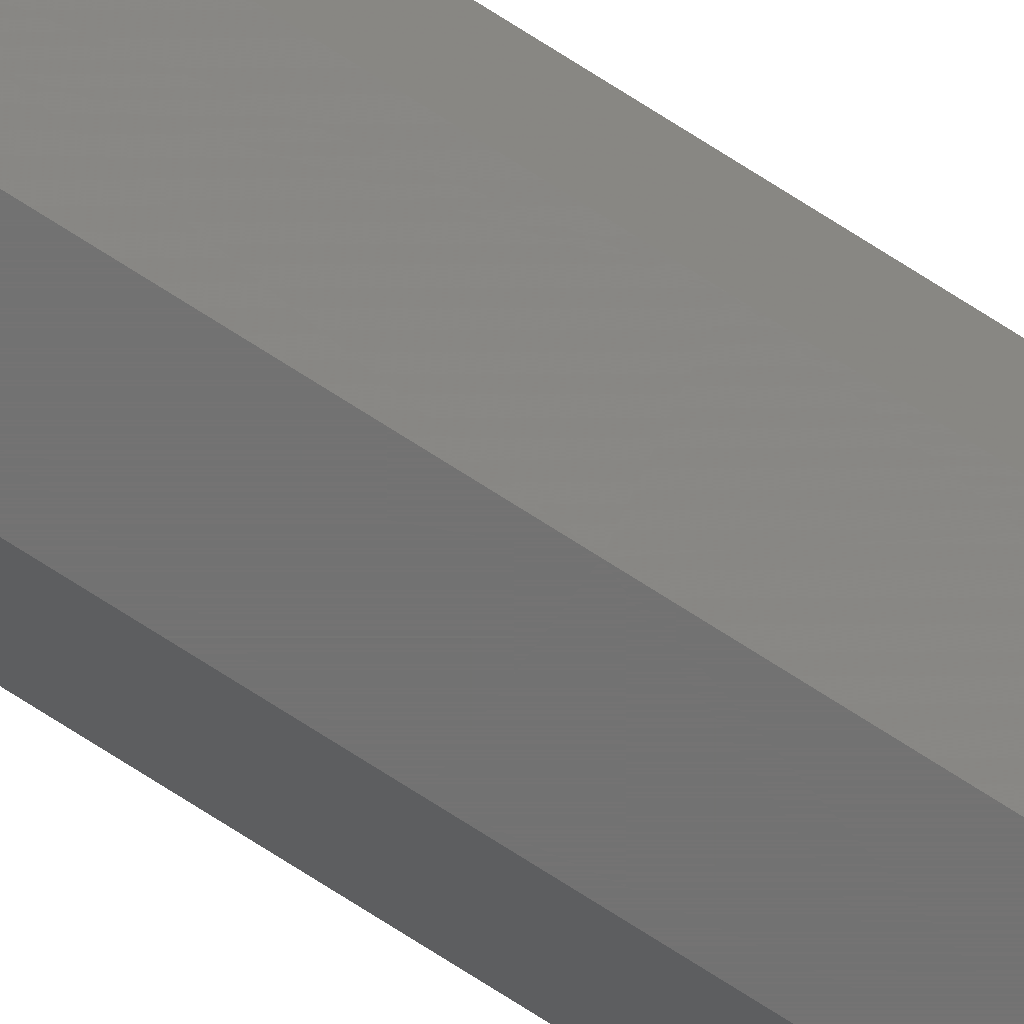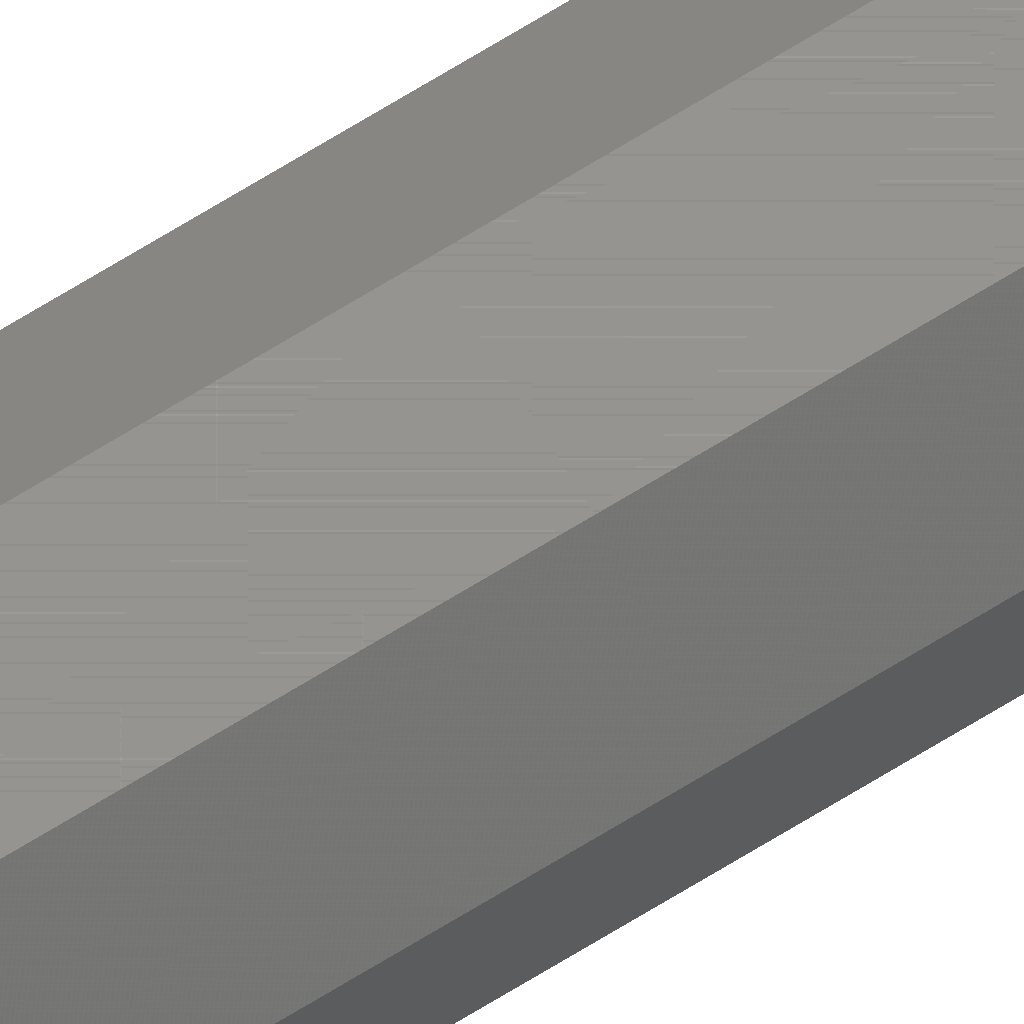
<metadata>
{"format":"stl","ext":"stl","renderer":"f3d","projection":"perspective","resolution":1024,"background":"white","views":[{"elev":-64.6,"azim":-124.2,"up":"+Z"},{"elev":70.9,"azim":-121.5,"up":"+Z"}]}
</metadata>
<code>
# stl→obj: 385 verts, 408 faces
v -0.0695 -20 0.04
v -0.0695 -20.5 0.04
v -0.0695 -20 0.11
v -0.0695 -20.5 0.11
v -0.0695 -21 0.04
v -0.0695 -21 0.11
v -0.02 -20 -0.009497
v -0.02 -20.5 -0.009497
v -0.02 -21 -0.009497
v -0.02 -20 0.1595
v -0.02 -20.5 0.1595
v -0.02 -21 0.1595
v 0.05 -20.5 -0.009497
v 0.05 -20 -0.009497
v 0.05 -21 -0.009497
v 0.05 -20 0.1595
v 0.05 -20.5 0.1595
v 0.05 -21 0.1595
v 0.0995 -20.5 0.04
v 0.0995 -20 0.04
v 0.0995 -21 0.04
v 0.0995 -20 0.11
v 0.0995 -20.5 0.11
v 0.0995 -21 0.11
v -0.06927 -21.47 0.04047
v -0.06927 -21.47 0.1095
v -0.06889 -22.28 0.1087
v -0.06889 -22.28 0.04128
v -0.06823 -23.67 0.1073
v -0.06823 -23.67 0.04267
v -0.06725 -25.74 0.04474
v -0.06725 -25.74 0.1053
v -0.06624 -27.86 0.04686
v -0.06624 -27.86 0.1031
v -0.06524 -29.97 0.101
v -0.06524 -29.97 0.04897
v -0.06423 -32.09 0.05109
v -0.06423 -32.09 0.09891
v -0.06323 -34.2 0.0532
v -0.06323 -34.2 0.0968
v -0.06222 -36.32 0.09468
v -0.06222 -36.32 0.05532
v -0.06125 -38.37 0.05737
v -0.06125 -38.37 0.09263
v -0.06063 -39.68 0.05868
v -0.06063 -39.68 0.09132
v -0.06029 -40.4 0.0906
v -0.06029 -40.4 0.0594
v -0.0601 -40.79 0.05979
v -0.0601 -40.79 0.09021
v -0.06 -41 0.06
v -0.06 -41 0.09
v -0.06102 -38.86 0.09214
v -0.05572 -38.86 0.09743
v -0.05145 -36.72 0.1049
v -0.06203 -36.72 0.09428
v -0.04717 -34.59 0.1123
v -0.06305 -34.59 0.09641
v -0.04289 -32.45 0.1197
v -0.06406 -32.45 0.09855
v -0.06508 -30.31 0.1007
v -0.03862 -30.31 0.1271
v -0.06609 -28.17 0.1028
v -0.03434 -28.17 0.1346
v -0.06711 -26.03 0.105
v -0.03006 -26.03 0.142
v -0.06812 -23.9 0.1071
v -0.02579 -23.9 0.1494
v -0.06886 -22.34 0.1087
v -0.02268 -22.34 0.1548
v -0.06927 -21.48 0.1095
v -0.02096 -21.48 0.1578
v -0.02 -21 -0.009496
v -0.06927 -21.48 0.04048
v -0.02096 -21.48 -0.007832
v -0.06886 -22.34 0.04134
v -0.02268 -22.34 -0.004833
v -0.02579 -23.9 0.0005676
v -0.06812 -23.9 0.0429
v -0.06711 -26.03 0.04503
v -0.03007 -26.03 0.007991
v -0.03434 -28.17 0.01542
v -0.06609 -28.17 0.04717
v -0.06508 -30.31 0.04931
v -0.03862 -30.31 0.02285
v -0.04289 -32.45 0.03028
v -0.06406 -32.45 0.05145
v -0.04717 -34.59 0.03771
v -0.06305 -34.59 0.05359
v -0.05145 -36.72 0.04514
v -0.06203 -36.72 0.05572
v -0.05572 -38.86 0.05257
v -0.06102 -38.86 0.05786
v -0.06783 -19.52 0.03904
v -0.01952 -19.52 -0.009269
v -0.01866 -18.66 -0.00886
v -0.06483 -18.66 0.03732
v -0.05943 -17.1 0.03421
v -0.0171 -17.1 -0.008122
v -0.01497 -14.97 -0.007107
v -0.05201 -14.97 0.02994
v -0.04458 -12.83 0.02566
v -0.01283 -12.83 -0.006092
v -0.01069 -10.69 -0.005077
v -0.03715 -10.69 0.02138
v -0.02972 -8.553 0.01711
v -0.008553 -8.553 -0.004061
v -0.006415 -6.415 -0.003046
v -0.02229 -6.415 0.01283
v -0.01486 -4.276 0.008553
v -0.004276 -4.276 -0.002031
v -0.002138 -2.138 -0.001015
v -0.00743 -2.138 0.004276
v 0 0 0
v -0.002138 -2.138 0.151
v -0.00743 -2.138 0.1457
v 0 0 0.15
v -0.004276 -4.276 0.152
v -0.01486 -4.276 0.1414
v -0.006415 -6.415 0.153
v -0.02229 -6.415 0.1372
v -0.008553 -8.553 0.1541
v -0.02972 -8.553 0.1329
v -0.01069 -10.69 0.1551
v -0.03715 -10.69 0.1286
v -0.01283 -12.83 0.1561
v -0.04458 -12.83 0.1243
v -0.01497 -14.97 0.1571
v -0.05201 -14.97 0.1201
v -0.0171 -17.1 0.1581
v -0.05943 -17.1 0.1158
v -0.01866 -18.66 0.1589
v -0.06483 -18.66 0.1127
v -0.01952 -19.52 0.1593
v -0.06783 -19.52 0.111
v -0.06786 -19.53 0.1109
v -0.06786 -19.53 0.03906
v -0.06499 -18.7 0.1126
v -0.06499 -18.7 0.03741
v -0.05998 -17.26 0.1155
v -0.05998 -17.26 0.03452
v -0.05264 -15.15 0.1197
v -0.05264 -15.15 0.0303
v -0.0452 -13.01 0.124
v -0.0452 -13.01 0.02602
v -0.03776 -10.87 0.1283
v -0.03776 -10.87 0.02173
v -0.03031 -8.723 0.1326
v -0.03031 -8.723 0.01745
v -0.02287 -6.581 0.1368
v -0.02287 -6.581 0.01316
v -0.01542 -4.439 0.1411
v -0.01542 -4.439 0.008878
v -0.008248 -2.374 0.1453
v -0.008248 -2.374 0.004747
v -0.003234 -0.9306 0.1481
v -0.003234 -0.9306 0.001861
v -0.02094 -21.47 -0.007859
v 0.05094 -21.47 -0.007859
v -0.02259 -22.3 -0.004994
v 0.05259 -22.3 -0.004994
v -0.02548 -23.74 1.596e-05
v 0.05548 -23.74 1.596e-05
v -0.0297 -25.85 0.007356
v 0.0597 -25.85 0.007356
v -0.03398 -27.99 0.0148
v 0.06398 -27.99 0.0148
v -0.03827 -30.13 0.02224
v 0.06827 -30.13 0.02224
v -0.04255 -32.28 0.02969
v 0.07255 -32.28 0.02969
v -0.04684 -34.42 0.03713
v 0.07684 -34.42 0.03713
v -0.05112 -36.56 0.04458
v 0.08112 -36.56 0.04458
v -0.05525 -38.63 0.05175
v 0.08525 -38.63 0.05175
v -0.05814 -40.07 0.05677
v 0.08814 -40.07 0.05677
v 0.09 -41 0.06
v -0.02094 -21.47 0.1579
v 0.05094 -21.47 0.1579
v -0.02259 -22.3 0.155
v 0.05259 -22.3 0.155
v -0.02548 -23.74 0.15
v 0.05548 -23.74 0.15
v -0.0297 -25.85 0.1426
v 0.0597 -25.85 0.1426
v -0.03398 -27.99 0.1352
v 0.06398 -27.99 0.1352
v -0.03827 -30.13 0.1278
v 0.06827 -30.13 0.1278
v -0.04255 -32.28 0.1203
v 0.07255 -32.28 0.1203
v -0.04684 -34.42 0.1129
v 0.07684 -34.42 0.1129
v -0.05112 -36.56 0.1054
v 0.08112 -36.56 0.1054
v -0.05525 -38.63 0.09825
v 0.08525 -38.63 0.09825
v -0.05814 -40.07 0.09323
v 0.08814 -40.07 0.09323
v 0.09 -41 0.09
v 0.03 0 0
v -0.0002136 -0.2136 -0.0001014
v 0.03021 -0.2136 -0.0001014
v -0.0006043 -0.6043 -0.000287
v 0.0306 -0.6043 -0.000287
v -0.001319 -1.319 -0.0006262
v 0.03132 -1.319 -0.0006262
v -0.002626 -2.626 -0.001247
v 0.03263 -2.626 -0.001247
v -0.004681 -4.681 -0.002223
v 0.03468 -4.681 -0.002223
v -0.006796 -6.796 -0.003227
v 0.0368 -6.796 -0.003227
v -0.008911 -8.911 -0.004232
v 0.03891 -8.911 -0.004232
v -0.01103 -11.03 -0.005236
v 0.04103 -11.03 -0.005236
v -0.01314 -13.14 -0.006241
v 0.04314 -13.14 -0.006241
v -0.01526 -15.26 -0.007245
v 0.04526 -15.26 -0.007245
v -0.01733 -17.33 -0.008229
v 0.04733 -17.33 -0.008229
v -0.01872 -18.72 -0.008891
v 0.04872 -18.72 -0.008891
v -0.01953 -19.53 -0.009274
v 0.04953 -19.53 -0.009274
v -0.01953 -19.53 0.1593
v 0.04953 -19.53 0.1593
v -0.01872 -18.72 0.1589
v 0.04872 -18.72 0.1589
v 0.04733 -17.33 0.1582
v -0.01733 -17.33 0.1582
v -0.01526 -15.26 0.1572
v 0.04526 -15.26 0.1572
v 0.04314 -13.14 0.1562
v -0.01314 -13.14 0.1562
v -0.01103 -11.03 0.1552
v 0.04103 -11.03 0.1552
v 0.03891 -8.911 0.1542
v -0.008911 -8.911 0.1542
v -0.006796 -6.796 0.1532
v 0.0368 -6.796 0.1532
v 0.03468 -4.681 0.1522
v -0.004681 -4.681 0.1522
v -0.002626 -2.626 0.1512
v 0.03263 -2.626 0.1512
v 0.03132 -1.319 0.1506
v -0.001319 -1.319 0.1506
v -0.0006043 -0.6043 0.1503
v 0.0306 -0.6043 0.1503
v 0.03021 -0.2136 0.1501
v -0.0002136 -0.2136 0.1501
v 0.03 0 0.15
v 0.09786 -19.53 0.1109
v 0.09786 -19.53 0.03906
v 0.09499 -18.7 0.1126
v 0.09499 -18.7 0.03741
v 0.08998 -17.26 0.1155
v 0.08998 -17.26 0.03452
v 0.08264 -15.15 0.1197
v 0.08264 -15.15 0.0303
v 0.0752 -13.01 0.124
v 0.0752 -13.01 0.02602
v 0.06776 -10.87 0.1283
v 0.06776 -10.87 0.02173
v 0.06031 -8.723 0.1326
v 0.06031 -8.723 0.01745
v 0.05287 -6.581 0.1368
v 0.05287 -6.581 0.01316
v 0.04542 -4.439 0.1411
v 0.04542 -4.439 0.008878
v 0.03825 -2.374 0.1453
v 0.03825 -2.374 0.004747
v 0.03323 -0.9306 0.1481
v 0.03323 -0.9306 0.001861
v 0.03743 -2.138 0.004276
v 0.03214 -2.138 -0.001015
v 0.03428 -4.276 -0.002031
v 0.04486 -4.276 0.008553
v 0.03641 -6.415 -0.003046
v 0.05229 -6.415 0.01283
v 0.03855 -8.553 -0.004061
v 0.05972 -8.553 0.01711
v 0.04069 -10.69 -0.005077
v 0.06715 -10.69 0.02138
v 0.07458 -12.83 0.02566
v 0.04283 -12.83 -0.006092
v 0.08201 -14.97 0.02993
v 0.04497 -14.97 -0.007107
v 0.08943 -17.1 0.03421
v 0.0471 -17.1 -0.008122
v 0.09483 -18.66 0.03732
v 0.04866 -18.66 -0.00886
v 0.09783 -19.52 0.03904
v 0.04952 -19.52 -0.00927
v 0.03214 -2.138 0.151
v 0.03743 -2.138 0.1457
v 0.03428 -4.276 0.152
v 0.04486 -4.276 0.1414
v 0.03641 -6.415 0.153
v 0.05229 -6.415 0.1372
v 0.03855 -8.553 0.1541
v 0.05972 -8.553 0.1329
v 0.04069 -10.69 0.1551
v 0.06715 -10.69 0.1286
v 0.04283 -12.83 0.1561
v 0.07458 -12.83 0.1243
v 0.04497 -14.97 0.1571
v 0.08201 -14.97 0.1201
v 0.0471 -17.1 0.1581
v 0.08943 -17.1 0.1158
v 0.04866 -18.66 0.1589
v 0.09483 -18.66 0.1127
v 0.04952 -19.52 0.1593
v 0.09783 -19.52 0.111
v 0.09102 -38.86 0.05786
v 0.08572 -38.86 0.05257
v 0.08145 -36.72 0.04514
v 0.09203 -36.72 0.05572
v 0.09305 -34.59 0.05359
v 0.07717 -34.59 0.03771
v 0.07289 -32.45 0.03028
v 0.09406 -32.45 0.05145
v 0.09508 -30.31 0.04931
v 0.06862 -30.31 0.02285
v 0.09609 -28.17 0.04717
v 0.06434 -28.17 0.01542
v 0.09711 -26.03 0.04503
v 0.06007 -26.03 0.00799
v 0.09812 -23.9 0.0429
v 0.05579 -23.9 0.0005672
v 0.09886 -22.34 0.04134
v 0.05268 -22.34 -0.004833
v 0.09927 -21.48 0.04048
v 0.05096 -21.48 -0.007832
v 0.05096 -21.48 0.1578
v 0.09927 -21.48 0.1095
v 0.05268 -22.34 0.1548
v 0.09886 -22.34 0.1087
v 0.09812 -23.9 0.1071
v 0.05579 -23.9 0.1494
v 0.06007 -26.03 0.142
v 0.09711 -26.03 0.105
v 0.09609 -28.17 0.1028
v 0.06434 -28.17 0.1346
v 0.06862 -30.31 0.1271
v 0.09508 -30.31 0.1007
v 0.09406 -32.45 0.09855
v 0.07289 -32.45 0.1197
v 0.09305 -34.59 0.09641
v 0.07717 -34.59 0.1123
v 0.09203 -36.72 0.09428
v 0.08145 -36.72 0.1049
v 0.09102 -38.86 0.09214
v 0.08572 -38.86 0.09743
v 0.0901 -40.79 0.09021
v 0.0901 -40.79 0.05979
v 0.09029 -40.4 0.0906
v 0.09029 -40.4 0.0594
v 0.09063 -39.68 0.09132
v 0.09063 -39.68 0.05868
v 0.09125 -38.37 0.09263
v 0.09125 -38.37 0.05737
v 0.09222 -36.32 0.09468
v 0.09222 -36.32 0.05532
v 0.09323 -34.2 0.0968
v 0.09323 -34.2 0.0532
v 0.09423 -32.09 0.09891
v 0.09423 -32.09 0.05109
v 0.09524 -29.97 0.101
v 0.09524 -29.97 0.04897
v 0.09624 -27.86 0.1031
v 0.09624 -27.86 0.04686
v 0.09725 -25.74 0.1053
v 0.09725 -25.74 0.04474
v 0.09823 -23.67 0.1073
v 0.09823 -23.67 0.04267
v 0.09889 -22.28 0.1087
v 0.09889 -22.28 0.04128
v 0.09927 -21.47 0.1095
v 0.09927 -21.47 0.04047
f 1 2 3
f 4 3 2
f 5 6 2
f 4 2 6
f 7 8 1
f 2 1 8
f 8 9 2
f 5 2 9
f 3 4 10
f 11 10 4
f 4 6 11
f 12 11 6
f 8 7 13
f 14 13 7
f 8 13 9
f 15 9 13
f 10 11 16
f 17 16 11
f 11 12 17
f 18 17 12
f 13 14 19
f 20 19 14
f 19 21 13
f 15 13 21
f 22 16 23
f 17 23 16
f 23 17 24
f 18 24 17
f 19 20 23
f 22 23 20
f 19 23 21
f 24 21 23
f 5 25 6
f 26 6 25
f 26 25 27
f 28 27 25
f 27 28 29
f 30 29 28
f 30 31 29
f 32 29 31
f 31 33 32
f 34 32 33
f 34 33 35
f 36 35 33
f 36 37 35
f 38 35 37
f 37 39 38
f 40 38 39
f 40 39 41
f 42 41 39
f 42 43 41
f 44 41 43
f 43 45 44
f 46 44 45
f 46 45 47
f 48 47 45
f 48 49 47
f 50 47 49
f 49 51 50
f 52 50 51
f 53 52 54
f 54 55 53
f 56 53 55
f 55 57 56
f 58 56 57
f 57 59 58
f 60 58 59
f 61 60 62
f 59 62 60
f 61 62 63
f 64 63 62
f 65 63 66
f 64 66 63
f 65 66 67
f 68 67 66
f 69 67 70
f 68 70 67
f 69 70 71
f 72 71 70
f 71 72 6
f 12 6 72
f 5 73 74
f 75 74 73
f 74 75 76
f 77 76 75
f 77 78 76
f 79 76 78
f 79 78 80
f 81 80 78
f 81 82 80
f 83 80 82
f 83 82 84
f 85 84 82
f 85 86 84
f 87 84 86
f 86 88 87
f 89 87 88
f 88 90 89
f 91 89 90
f 90 92 91
f 93 91 92
f 92 51 93
f 1 94 7
f 95 7 94
f 95 94 96
f 97 96 94
f 97 98 96
f 99 96 98
f 99 98 100
f 101 100 98
f 101 102 100
f 103 100 102
f 103 102 104
f 105 104 102
f 105 106 104
f 107 104 106
f 107 106 108
f 109 108 106
f 109 110 108
f 111 108 110
f 111 110 112
f 113 112 110
f 112 113 114
f 115 116 117
f 118 119 115
f 116 115 119
f 118 120 119
f 121 119 120
f 122 123 120
f 121 120 123
f 122 124 123
f 125 123 124
f 126 127 124
f 125 124 127
f 126 128 127
f 129 127 128
f 130 131 128
f 129 128 131
f 130 132 131
f 133 131 132
f 134 135 132
f 133 132 135
f 134 10 135
f 3 135 10
f 136 137 3
f 1 3 137
f 136 138 137
f 139 137 138
f 138 140 139
f 141 139 140
f 142 143 140
f 141 140 143
f 142 144 143
f 145 143 144
f 144 146 145
f 147 145 146
f 148 149 146
f 147 146 149
f 148 150 149
f 151 149 150
f 150 152 151
f 153 151 152
f 154 155 152
f 153 152 155
f 154 156 155
f 157 155 156
f 156 117 157
f 114 157 117
f 9 158 15
f 159 15 158
f 160 161 158
f 159 158 161
f 160 162 161
f 163 161 162
f 164 165 162
f 163 162 165
f 164 166 165
f 167 165 166
f 168 169 166
f 167 166 169
f 168 170 169
f 171 169 170
f 172 173 170
f 171 170 173
f 172 174 173
f 175 173 174
f 176 177 174
f 175 174 177
f 176 178 177
f 179 177 178
f 178 51 179
f 180 179 51
f 12 181 18
f 182 18 181
f 183 184 181
f 182 181 184
f 183 185 184
f 186 184 185
f 187 188 185
f 186 185 188
f 187 189 188
f 190 188 189
f 191 192 189
f 190 189 192
f 191 193 192
f 194 192 193
f 195 196 193
f 194 193 196
f 195 197 196
f 198 196 197
f 199 200 197
f 198 197 200
f 199 201 200
f 202 200 201
f 201 52 202
f 203 202 52
f 114 204 205
f 206 205 204
f 207 205 208
f 206 208 205
f 207 208 209
f 210 209 208
f 211 209 212
f 210 212 209
f 211 212 213
f 214 213 212
f 215 213 216
f 214 216 213
f 215 216 217
f 218 217 216
f 219 217 220
f 218 220 217
f 219 220 221
f 222 221 220
f 223 221 224
f 222 224 221
f 223 224 225
f 226 225 224
f 227 225 228
f 226 228 225
f 227 228 229
f 230 229 228
f 229 230 7
f 14 7 230
f 10 16 231
f 232 231 16
f 231 232 233
f 234 233 232
f 234 235 233
f 236 233 235
f 236 235 237
f 238 237 235
f 238 239 237
f 240 237 239
f 240 239 241
f 242 241 239
f 242 243 241
f 244 241 243
f 244 243 245
f 246 245 243
f 246 247 245
f 248 245 247
f 248 247 249
f 250 249 247
f 250 251 249
f 252 249 251
f 252 251 253
f 254 253 251
f 254 255 253
f 256 253 255
f 256 255 117
f 257 117 255
f 258 259 22
f 20 22 259
f 258 260 259
f 261 259 260
f 260 262 261
f 263 261 262
f 264 265 262
f 263 262 265
f 264 266 265
f 267 265 266
f 266 268 267
f 269 267 268
f 270 271 268
f 269 268 271
f 270 272 271
f 273 271 272
f 272 274 273
f 275 273 274
f 276 277 274
f 275 274 277
f 276 278 277
f 279 277 278
f 278 257 279
f 204 279 257
f 280 281 204
f 281 280 282
f 283 282 280
f 284 282 285
f 283 285 282
f 284 285 286
f 287 286 285
f 286 287 288
f 289 288 287
f 290 291 289
f 288 289 291
f 290 292 291
f 293 291 292
f 292 294 293
f 295 293 294
f 296 297 294
f 295 294 297
f 296 298 297
f 299 297 298
f 298 20 299
f 14 299 20
f 300 301 257
f 302 303 300
f 301 300 303
f 302 304 303
f 305 303 304
f 306 307 304
f 305 304 307
f 306 308 307
f 309 307 308
f 310 311 308
f 309 308 311
f 310 312 311
f 313 311 312
f 314 315 312
f 313 312 315
f 314 316 315
f 317 315 316
f 318 319 316
f 317 316 319
f 318 16 319
f 22 319 16
f 320 180 321
f 321 322 320
f 323 320 322
f 324 323 325
f 322 325 323
f 325 326 324
f 327 324 326
f 328 327 329
f 326 329 327
f 328 329 330
f 331 330 329
f 332 330 333
f 331 333 330
f 332 333 334
f 335 334 333
f 336 334 337
f 335 337 334
f 336 337 338
f 339 338 337
f 338 339 21
f 15 21 339
f 18 24 340
f 341 340 24
f 340 341 342
f 343 342 341
f 343 344 342
f 345 342 344
f 345 344 346
f 347 346 344
f 347 348 346
f 349 346 348
f 349 348 350
f 351 350 348
f 351 352 350
f 353 350 352
f 352 354 353
f 355 353 354
f 354 356 355
f 357 355 356
f 356 358 357
f 359 357 358
f 358 203 359
f 203 180 360
f 361 360 180
f 360 361 362
f 363 362 361
f 364 362 365
f 363 365 362
f 364 365 366
f 367 366 365
f 366 367 368
f 369 368 367
f 370 368 371
f 369 371 368
f 370 371 372
f 373 372 371
f 372 373 374
f 375 374 373
f 376 374 377
f 375 377 374
f 376 377 378
f 379 378 377
f 378 379 380
f 381 380 379
f 382 380 383
f 381 383 380
f 382 383 384
f 385 384 383
f 384 385 24
f 21 24 385

</code>
